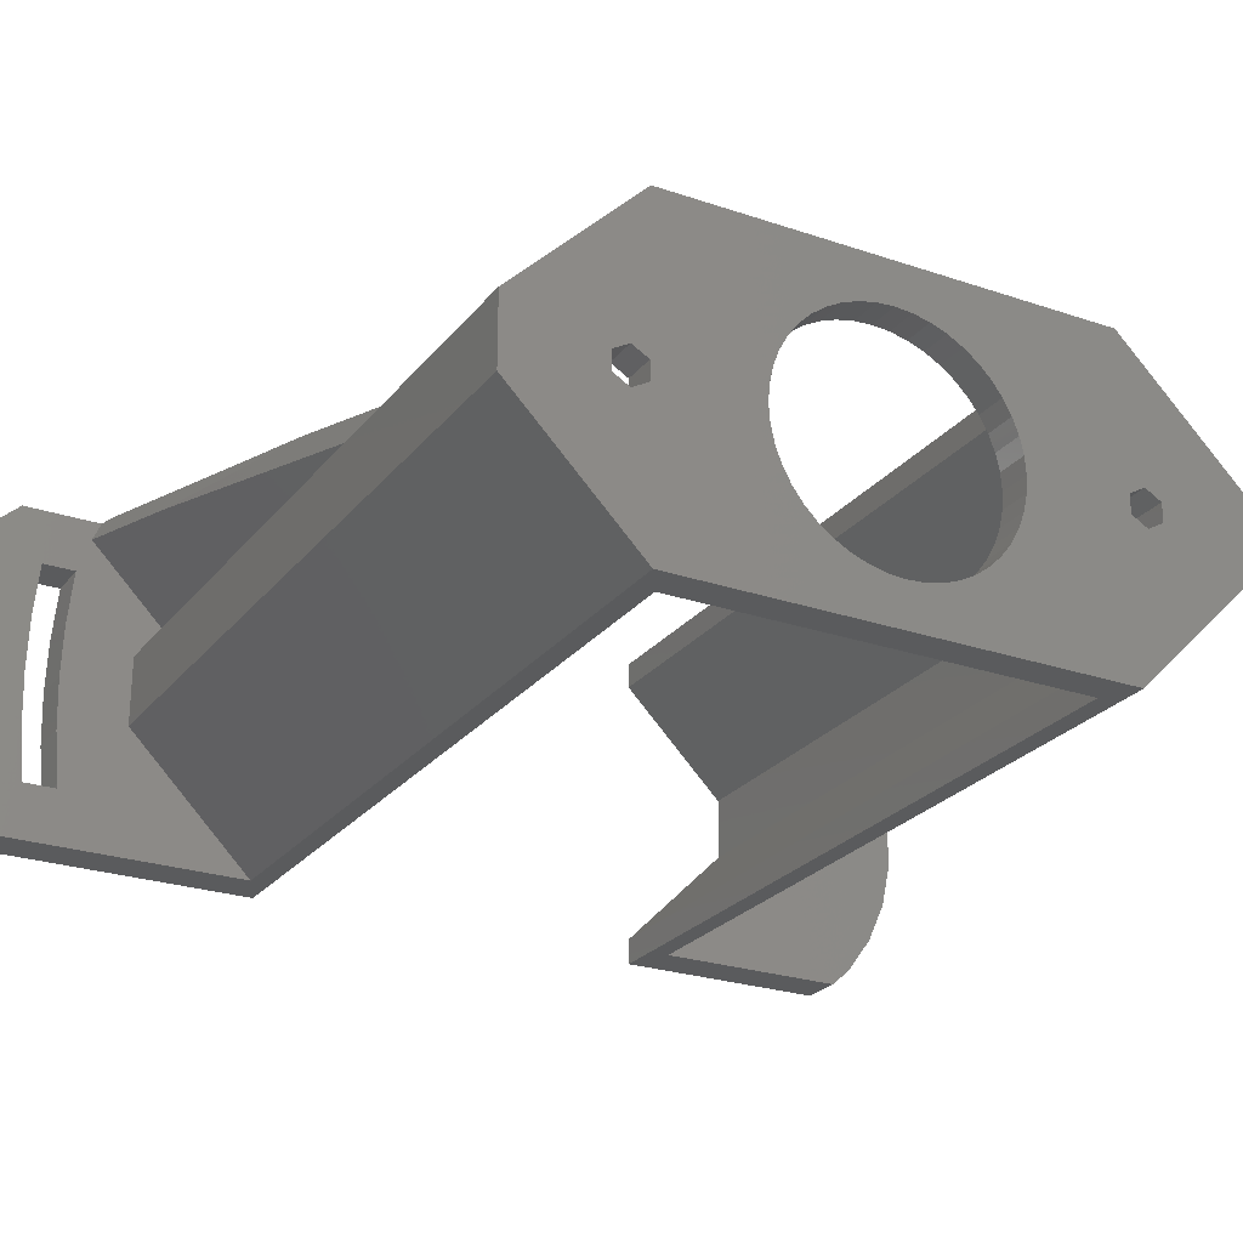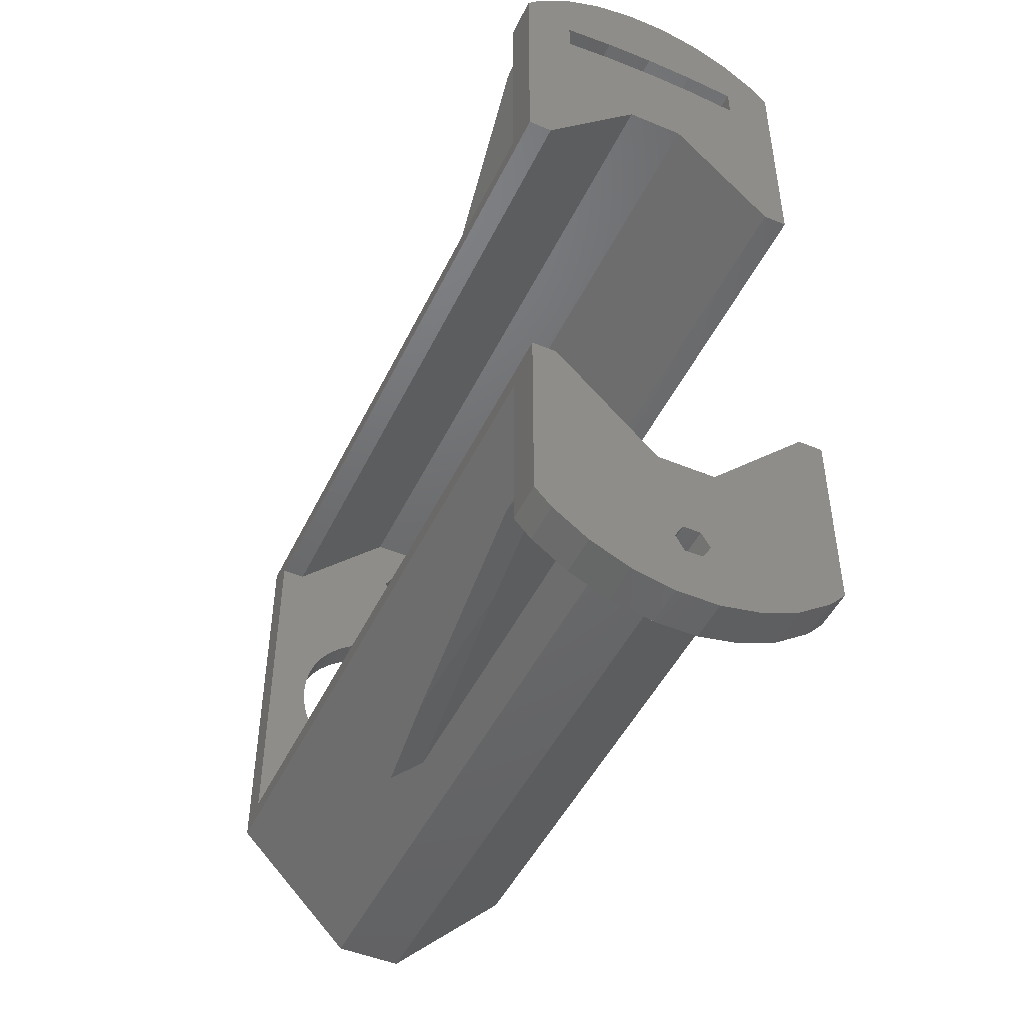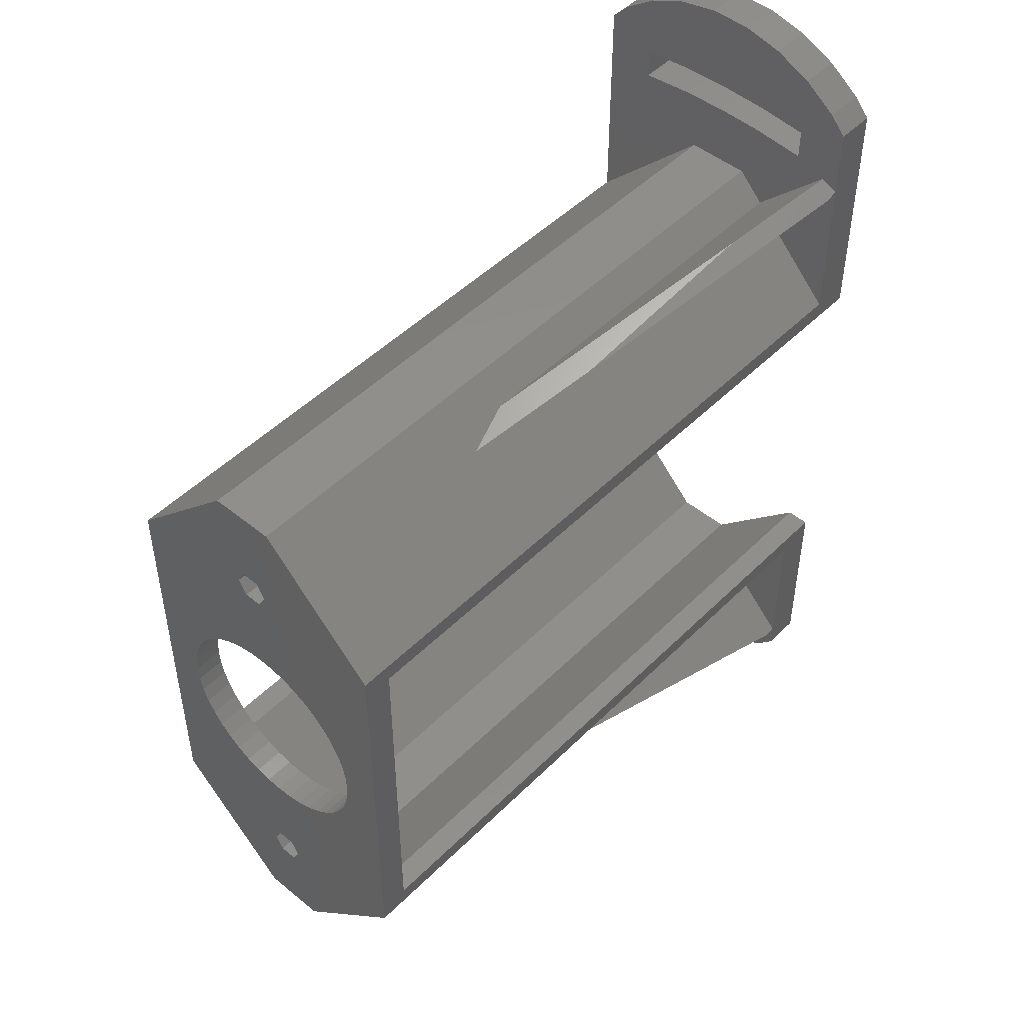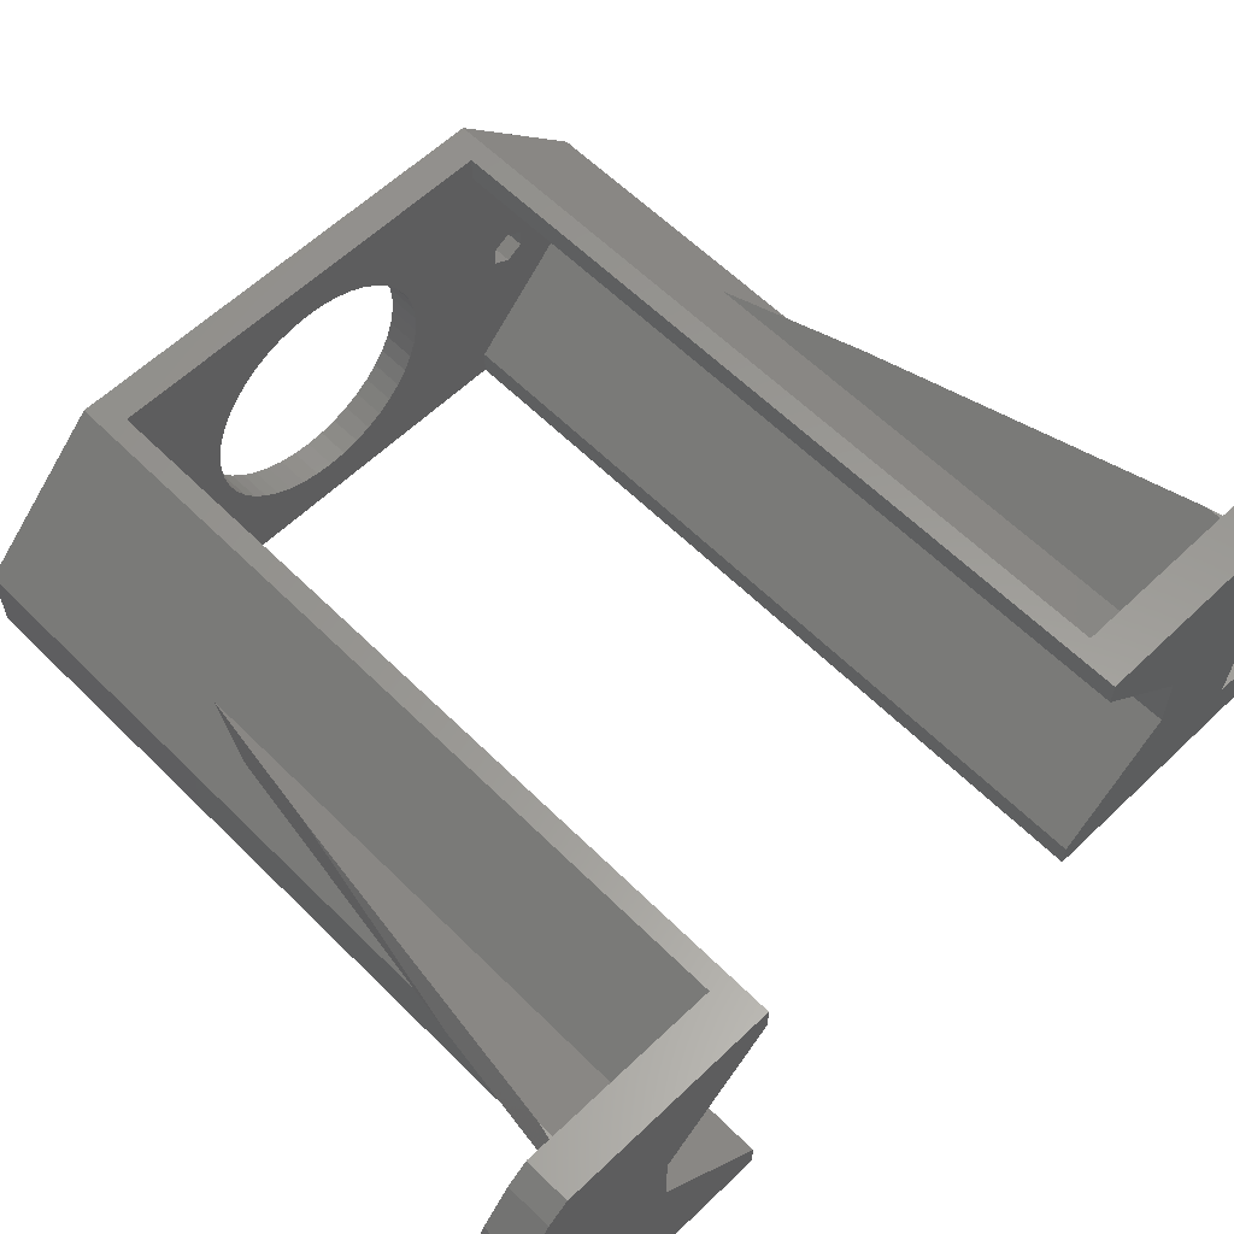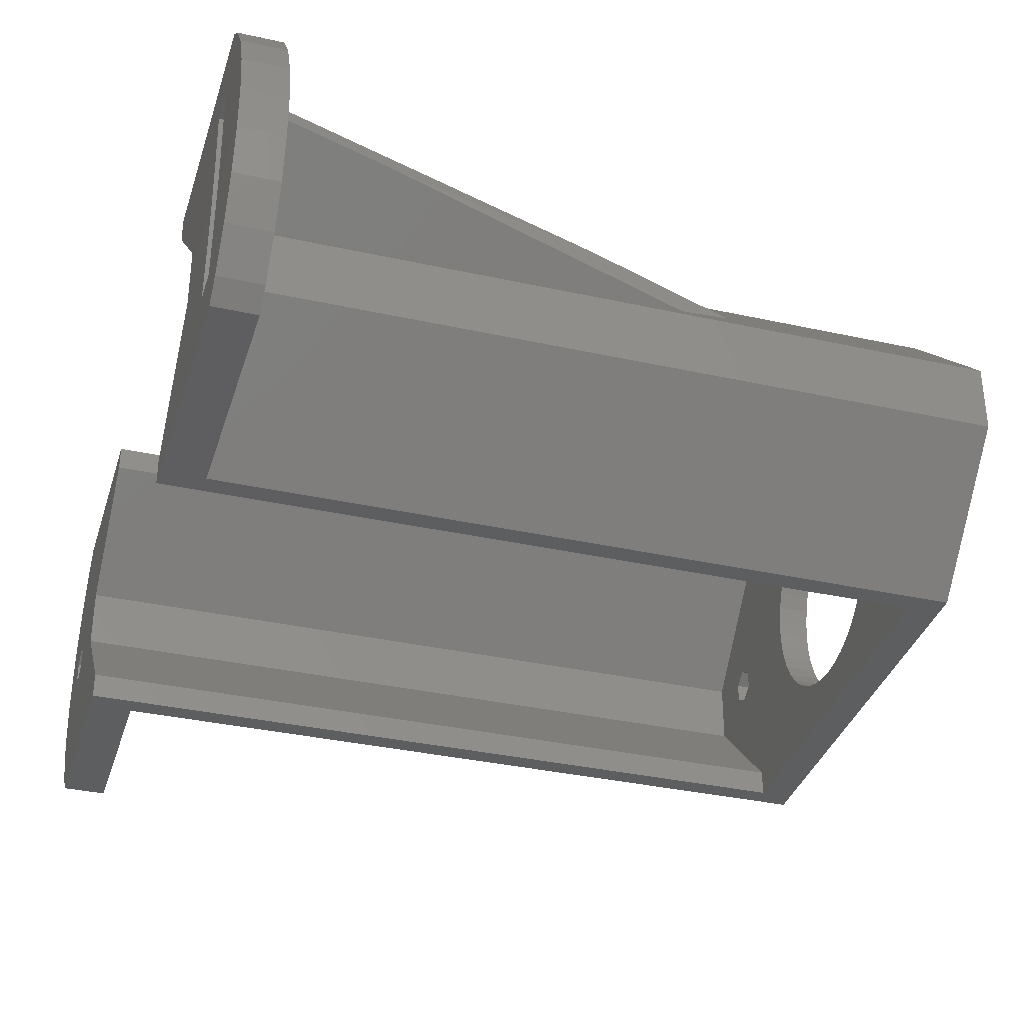
<metadata>
{"format":"stl","ext":"stl","renderer":"f3d","projection":"perspective","resolution":1024,"background":"white","views":[{"elev":-24.9,"azim":-119.0,"up":"+Z"},{"elev":-48.0,"azim":65.0,"up":"+Y"},{"elev":48.5,"azim":-47.7,"up":"+Y"},{"elev":59.6,"azim":45.5,"up":"+Z"},{"elev":-35.1,"azim":163.6,"up":"+Z"}]}
</metadata>
<code>
# stl→obj: 256 verts, 528 faces
v -3.331e-15 -38.07 -15
v -3.331e-15 -18.5 -15
v -2.801e-15 -18.5 -12.61
v 6.312e-16 -28.27 2.843
v -6.312e-16 -28.27 -2.843
v -3.846e-16 -38 -1.732
v 3.331e-15 -18.5 15
v 2.801e-15 -18.5 12.61
v 3.331e-15 -38.07 15
v 1.923e-16 -39.5 0.866
v 3.846e-16 -38 1.732
v 1.372e-15 -44.02 6.18
v 2.22e-15 -42.32 10
v 4.642e-16 -44.89 2.091
v -4.642e-16 -44.89 -2.091
v -1.372e-15 -44.02 -6.18
v -2.22e-15 -42.32 -10
v -2.972e-15 -39.86 -13.38
v -1.923e-16 -36.5 -0.866
v -1.923e-16 -39.5 -0.866
v 2.972e-15 -39.86 13.38
v 1.923e-16 -36.5 0.866
v -4 -39.86 13.38
v -4 -38.07 15
v -4 -20.36 15
v -4 -35.59 15
v -4 -35.91 15
v -5.35 -35.59 15
v -73 -20.36 15
v -70 -18.5 15
v -70 18.5 15
v -73 20.36 15
v -5.35 35.59 15
v -4 35.59 15
v -4 35.91 15
v 3.331e-15 18.5 15
v 3.331e-15 43.07 15
v -4 20.36 15
v -4 43.07 15
v -3.331e-15 43.07 -15
v -4 20.36 -15
v -4 43.07 -15
v -3.331e-15 18.5 -15
v -73 20.36 -15
v -70 18.5 -15
v -73 -20.36 -15
v -70 -18.5 -15
v -4 -20.36 -15
v -4 -38.07 -15
v -4 -39.86 -13.38
v -4 -42.32 -10
v -4 -44.02 -6.18
v -4 -44.89 -2.091
v -4 -44.89 2.091
v -4 -44.02 6.18
v -4 -42.32 10
v -70 -18.5 12.61
v -70 -28.27 2.843
v -70 -28.27 -2.843
v -70 -18.5 -12.61
v -4 -38 -1.732
v -4 -39.5 -0.866
v -4 -36.5 -0.866
v -4 -36.5 0.866
v -4 -38 1.732
v -4 -39.5 0.866
v -4 -36.68 13.27
v -4 -32.12 -3.23
v -4 -32.12 3.23
v -4 -29.38 5.971
v -73 -32.12 -3.23
v -73 -32.12 3.23
v -73 -22 1.732
v -73 1.569 10.92
v -73 23.5 0.866
v -73 32.12 3.23
v -73 22 -1.732
v -73 32.12 -3.23
v -73 3.107 -10.58
v -73 7.222 -8.334
v -73 5.962 -9.277
v -73 -1.351e-15 -11.03
v -73 4.581 -10.03
v -73 1.569 -10.92
v -73 10.58 -3.107
v -73 20.5 -0.866
v -73 10.03 -4.581
v -73 10.92 -1.569
v -73 8.334 7.222
v -73 9.277 5.962
v -73 11.03 1.486e-14
v -73 10.92 1.569
v -73 10.58 3.107
v -73 10.03 4.581
v -73 -10.58 3.107
v -73 -10.03 4.581
v -73 1.351e-15 11.03
v -73 -4.581 10.03
v -73 -3.107 10.58
v -73 7.222 8.334
v -73 5.962 9.277
v -73 -1.569 10.92
v -73 4.581 10.03
v -73 3.107 10.58
v -73 -5.962 9.277
v -73 -7.222 8.334
v -73 -8.334 7.222
v -73 -9.277 5.962
v -73 -10.92 1.569
v -73 -11.03 1.756e-14
v -73 -10.92 -1.569
v -73 -8.334 -7.222
v -73 -9.277 -5.962
v -73 -10.58 -3.107
v -73 -10.03 -4.581
v -73 -7.222 -8.334
v -73 -5.962 -9.277
v -73 -4.581 -10.03
v -73 -3.107 -10.58
v -73 -1.569 -10.92
v -73 9.277 -5.962
v -73 -20.5 0.866
v -73 -22 -1.732
v -73 8.334 -7.222
v -73 -20.5 -0.866
v -73 -23.5 0.866
v -73 -23.5 -0.866
v -73 23.5 -0.866
v -73 22 1.732
v -73 20.5 0.866
v -49.76 -27.97 7.385
v -44.78 -29.38 5.971
v -4 -27.97 7.385
v -49.76 27.97 7.385
v -44.78 29.38 5.971
v -4 29.38 5.971
v -4 32.12 3.23
v -4 27.97 7.385
v -36.08 30.49 9.908
v -4 36.68 13.27
v -16.05 34.68 11.27
v -4 32.12 -3.23
v -4 37.83 10
v -4 40.87 9.964
v -4 44.86 13.38
v -4 41.34 4.992
v -4 47.32 10
v -4 38.5 8.882e-16
v -4 38.35 4.803
v -4 49.02 6.18
v -4 41.5 8.882e-16
v -4 49.89 2.091
v -4 41.34 -4.992
v -4 49.02 -6.18
v -4 40.87 -9.964
v -4 40.87 -10
v -4 47.32 -10
v -4 44.86 -13.38
v -4 49.89 -2.091
v -4 37.83 -10
v -4 38.35 -4.803
v -4 40.87 10
v -4 37.9 9.588
v -4 37.9 -9.588
v 2.972e-15 44.86 13.38
v -2.972e-15 44.86 -13.38
v -2.22e-15 40.87 -10
v -2.22e-15 47.32 -10
v 0 38.5 0
v 1.067e-15 38.35 4.803
v 0 41.5 0
v -1.108e-15 41.34 -4.992
v -4.642e-16 49.89 -2.091
v 2.22e-15 37.83 10
v 2.22e-15 40.87 10
v 2.801e-15 18.5 12.61
v 6.312e-16 28.27 2.843
v -1.372e-15 49.02 -6.18
v -2.129e-15 37.9 -9.588
v -2.22e-15 37.83 -10
v -1.067e-15 38.35 -4.803
v 4.642e-16 49.89 2.091
v 1.108e-15 41.34 4.992
v 1.372e-15 49.02 6.18
v 2.22e-15 47.32 10
v 2.212e-15 40.87 9.964
v -6.312e-16 28.27 -2.843
v 2.129e-15 37.9 9.588
v -2.212e-15 40.87 -9.964
v -2.801e-15 18.5 -12.61
v -70 18.5 12.61
v -70 1.351e-15 11.03
v -70 1.569 10.92
v -70 18.5 -12.61
v -70 -1.351e-15 -11.03
v -70 -7.222 -8.334
v -70 -8.334 -7.222
v -70 -10.03 -4.581
v -70 -9.277 -5.962
v -70 -23.5 -0.866
v -70 1.569 -10.92
v -70 -1.569 -10.92
v -70 -3.107 -10.58
v -70 -4.581 -10.03
v -70 20.5 0.866
v -70 22 1.732
v -70 10.92 -1.569
v -70 -5.962 -9.277
v -70 8.334 7.222
v -70 9.277 5.962
v -70 -1.569 10.92
v -70 -10.58 -3.107
v -70 -10.92 -1.569
v -70 -11.03 1.689e-14
v -70 -10.92 1.569
v -70 -10.58 3.107
v -70 -10.03 4.581
v -70 -9.277 5.962
v -70 -8.334 7.222
v -70 -7.222 8.334
v -70 -5.962 9.277
v -70 -4.581 10.03
v -70 3.107 10.58
v -70 -3.107 10.58
v -70 4.581 10.03
v -70 5.962 9.277
v -70 7.222 8.334
v -70 10.03 4.581
v -70 20.5 -0.866
v -70 10.03 -4.581
v -70 9.277 -5.962
v -70 28.27 2.843
v -70 10.58 3.107
v -70 10.92 1.569
v -70 11.03 1.419e-14
v -70 10.58 -3.107
v -70 23.5 0.866
v -70 23.5 -0.866
v -70 7.222 -8.334
v -70 5.962 -9.277
v -70 28.27 -2.843
v -70 8.334 -7.222
v -70 4.581 -10.03
v -70 -23.5 0.866
v -70 3.107 -10.58
v -70 -20.5 -0.866
v -70 -22 -1.732
v -70 -22 1.732
v -70 -20.5 0.866
v -70 22 -1.732
v -16.91 -33.67 13.08
v -7.524 -36.1 12.68
v -44.21 -28.99 8.408
v -36.08 -30.49 9.908
v -16.05 -34.68 11.27
v -35.88 -31.03 7.612
f 1 2 3
f 4 1 5
f 5 1 3
f 6 1 4
f 7 4 8
f 9 4 7
f 10 11 9
f 12 1 13
f 14 1 12
f 15 1 14
f 16 1 15
f 17 1 16
f 18 1 17
f 19 6 4
f 13 20 21
f 13 1 20
f 20 10 21
f 9 11 4
f 11 22 4
f 22 19 4
f 10 9 21
f 6 20 1
f 23 21 9
f 24 23 9
f 9 25 26
f 27 9 26
f 28 27 26
f 29 25 7
f 30 31 29
f 24 9 27
f 9 7 25
f 7 30 29
f 31 32 29
f 33 34 35
f 36 37 35
f 36 35 34
f 36 38 31
f 36 34 38
f 39 35 37
f 38 32 31
f 40 41 42
f 43 41 40
f 44 41 45
f 44 45 46
f 2 46 47
f 45 47 46
f 48 1 49
f 48 2 1
f 46 2 48
f 45 41 43
f 1 18 49
f 49 18 50
f 50 18 17
f 51 50 17
f 51 17 16
f 52 51 16
f 52 16 15
f 53 52 15
f 53 15 14
f 54 53 14
f 54 14 12
f 55 54 12
f 55 12 13
f 56 55 13
f 56 13 21
f 23 56 21
f 30 7 57
f 57 7 8
f 57 8 58
f 58 8 4
f 58 4 59
f 59 4 5
f 60 59 5
f 3 60 5
f 60 3 47
f 47 3 2
f 61 62 20
f 6 61 20
f 61 6 19
f 63 61 19
f 63 19 22
f 64 63 22
f 22 11 64
f 64 11 65
f 65 11 66
f 66 11 10
f 66 10 62
f 62 10 20
f 50 51 49
f 49 51 52
f 49 52 53
f 49 53 54
f 49 54 55
f 49 55 56
f 66 56 23
f 67 24 27
f 65 24 67
f 68 49 69
f 66 23 24
f 61 49 62
f 49 68 48
f 63 49 61
f 49 63 69
f 65 67 64
f 66 24 65
f 62 56 66
f 49 56 62
f 70 69 63
f 70 63 64
f 70 64 67
f 71 72 46
f 73 72 29
f 74 29 32
f 75 32 76
f 77 76 78
f 79 78 44
f 80 78 81
f 46 82 44
f 81 78 83
f 82 84 44
f 84 79 44
f 85 86 87
f 88 32 85
f 89 32 90
f 91 32 88
f 92 32 91
f 93 32 92
f 94 32 93
f 90 32 94
f 95 46 96
f 97 29 74
f 98 29 99
f 89 100 32
f 100 101 32
f 99 29 102
f 101 103 32
f 102 29 97
f 103 104 32
f 104 74 32
f 105 29 98
f 106 29 105
f 107 29 106
f 108 29 107
f 96 29 108
f 46 29 96
f 109 46 95
f 110 46 109
f 111 46 110
f 112 46 113
f 46 111 114
f 46 114 115
f 46 115 113
f 116 46 112
f 77 87 86
f 117 46 116
f 118 46 117
f 119 46 118
f 120 46 119
f 77 121 87
f 73 29 122
f 46 120 82
f 46 72 123
f 77 124 121
f 46 123 125
f 46 125 29
f 125 122 29
f 126 72 73
f 77 80 124
f 127 72 126
f 123 72 127
f 128 76 77
f 80 77 78
f 75 76 128
f 129 32 75
f 86 85 130
f 85 32 129
f 85 129 130
f 83 78 79
f 72 69 70
f 131 72 132
f 132 72 70
f 29 72 131
f 25 131 133
f 29 131 25
f 134 32 38
f 135 136 76
f 76 32 134
f 137 76 136
f 134 135 76
f 138 134 38
f 138 38 34
f 134 138 34
f 139 134 33
f 33 134 34
f 33 35 139
f 139 35 140
f 139 140 141
f 140 137 136
f 142 137 140
f 39 140 35
f 143 140 39
f 144 39 145
f 146 145 147
f 148 142 149
f 146 147 150
f 151 152 153
f 153 154 155
f 156 157 41
f 157 158 41
f 158 42 41
f 153 159 154
f 154 157 156
f 160 156 41
f 154 156 155
f 161 41 148
f 152 159 153
f 150 152 151
f 144 145 146
f 162 39 144
f 143 39 162
f 142 140 143
f 149 142 163
f 142 143 163
f 146 150 151
f 164 41 161
f 160 41 164
f 148 41 142
f 145 39 37
f 165 145 37
f 43 40 166
f 167 43 168
f 168 43 166
f 169 170 43
f 171 172 173
f 174 175 37
f 36 176 37
f 176 177 37
f 172 178 173
f 179 43 180
f 181 169 43
f 171 173 182
f 183 171 184
f 183 184 185
f 186 185 165
f 177 187 188
f 177 174 37
f 177 188 174
f 37 175 165
f 186 183 185
f 175 186 165
f 172 189 178
f 184 171 182
f 178 189 168
f 189 167 168
f 180 43 167
f 187 190 43
f 179 181 43
f 170 187 43
f 170 188 187
f 191 176 36
f 31 191 36
f 192 193 31
f 47 45 194
f 195 47 194
f 196 197 47
f 198 57 60
f 31 30 57
f 199 60 47
f 200 58 60
f 201 195 194
f 202 47 195
f 197 199 47
f 203 204 47
f 205 206 207
f 208 196 47
f 209 210 31
f 211 192 31
f 212 57 198
f 213 57 212
f 214 57 213
f 215 57 214
f 216 57 215
f 217 57 216
f 218 57 217
f 219 57 218
f 220 57 219
f 221 57 220
f 222 57 221
f 193 223 31
f 224 57 222
f 211 57 224
f 31 57 211
f 223 225 31
f 225 226 31
f 227 209 31
f 210 228 191
f 199 198 60
f 229 230 231
f 191 31 210
f 232 191 228
f 232 228 233
f 232 233 234
f 232 234 235
f 206 235 207
f 205 207 236
f 237 238 232
f 239 240 241
f 241 231 242
f 240 243 241
f 204 208 47
f 200 244 58
f 241 243 194
f 243 245 194
f 245 201 194
f 246 247 60
f 247 200 60
f 248 249 57
f 57 58 244
f 57 244 248
f 57 249 60
f 249 246 60
f 241 250 231
f 250 229 231
f 206 237 232
f 232 235 206
f 242 239 241
f 241 238 250
f 241 232 238
f 59 60 58
f 202 203 47
f 226 227 31
f 229 236 230
f 229 205 236
f 251 252 67
f 28 251 27
f 27 251 67
f 131 253 254
f 28 131 251
f 251 131 254
f 26 131 28
f 133 131 26
f 133 26 25
f 48 68 46
f 46 68 71
f 45 43 190
f 194 45 190
f 158 166 42
f 42 166 40
f 78 142 44
f 44 142 41
f 71 68 69
f 72 71 69
f 70 67 132
f 132 67 252
f 132 252 255
f 132 255 256
f 76 137 78
f 78 137 142
f 82 120 202
f 195 82 202
f 82 195 201
f 84 82 201
f 120 119 203
f 202 120 203
f 119 118 204
f 203 119 204
f 118 117 208
f 204 118 208
f 117 116 196
f 208 117 196
f 112 197 116
f 116 197 196
f 113 199 112
f 112 199 197
f 115 198 113
f 113 198 199
f 114 212 115
f 115 212 198
f 111 213 114
f 114 213 212
f 110 214 111
f 111 214 213
f 109 215 110
f 110 215 214
f 95 216 109
f 109 216 215
f 96 217 95
f 95 217 216
f 108 218 96
f 96 218 217
f 107 219 108
f 108 219 218
f 106 220 107
f 107 220 219
f 105 221 106
f 106 221 220
f 98 222 105
f 105 222 221
f 99 224 98
f 98 224 222
f 102 211 99
f 99 211 224
f 97 192 102
f 102 192 211
f 193 192 74
f 74 192 97
f 223 193 104
f 104 193 74
f 225 223 103
f 103 223 104
f 226 225 101
f 101 225 103
f 227 226 100
f 100 226 101
f 89 209 227
f 100 89 227
f 90 210 209
f 89 90 209
f 94 228 210
f 90 94 210
f 93 233 228
f 94 93 228
f 92 234 233
f 93 92 233
f 91 235 234
f 92 91 234
f 88 207 235
f 91 88 235
f 85 236 207
f 88 85 207
f 87 230 236
f 85 87 236
f 121 231 230
f 87 121 230
f 124 242 231
f 121 124 231
f 80 239 242
f 124 80 242
f 81 240 239
f 80 81 239
f 83 243 240
f 81 83 240
f 79 245 243
f 83 79 243
f 84 201 245
f 79 84 245
f 123 127 200
f 247 123 200
f 123 247 246
f 125 123 246
f 126 244 127
f 127 244 200
f 73 248 126
f 126 248 244
f 249 248 122
f 122 248 73
f 125 246 249
f 122 125 249
f 77 86 229
f 250 77 229
f 77 250 238
f 128 77 238
f 130 205 86
f 86 205 229
f 129 206 130
f 130 206 205
f 237 206 75
f 75 206 129
f 128 238 237
f 75 128 237
f 131 132 256
f 253 131 256
f 141 140 135
f 135 140 136
f 139 141 134
f 134 141 135
f 157 168 158
f 158 168 166
f 154 178 157
f 157 178 168
f 159 173 154
f 154 173 178
f 152 182 159
f 159 182 173
f 150 184 152
f 152 184 182
f 147 185 150
f 150 185 184
f 145 165 147
f 147 165 185
f 164 179 160
f 160 179 180
f 160 180 167
f 156 160 167
f 161 181 164
f 164 181 179
f 148 169 161
f 161 169 181
f 149 170 148
f 148 170 169
f 163 188 149
f 149 188 170
f 143 174 163
f 163 174 188
f 162 175 143
f 143 175 174
f 144 186 175
f 162 144 175
f 146 183 186
f 144 146 186
f 151 171 183
f 146 151 183
f 153 172 171
f 151 153 171
f 155 189 172
f 153 155 172
f 156 167 189
f 155 156 189
f 194 190 187
f 241 194 187
f 241 187 177
f 232 241 177
f 177 176 232
f 232 176 191
f 254 255 252
f 251 254 252
f 253 256 255
f 254 253 255

</code>
